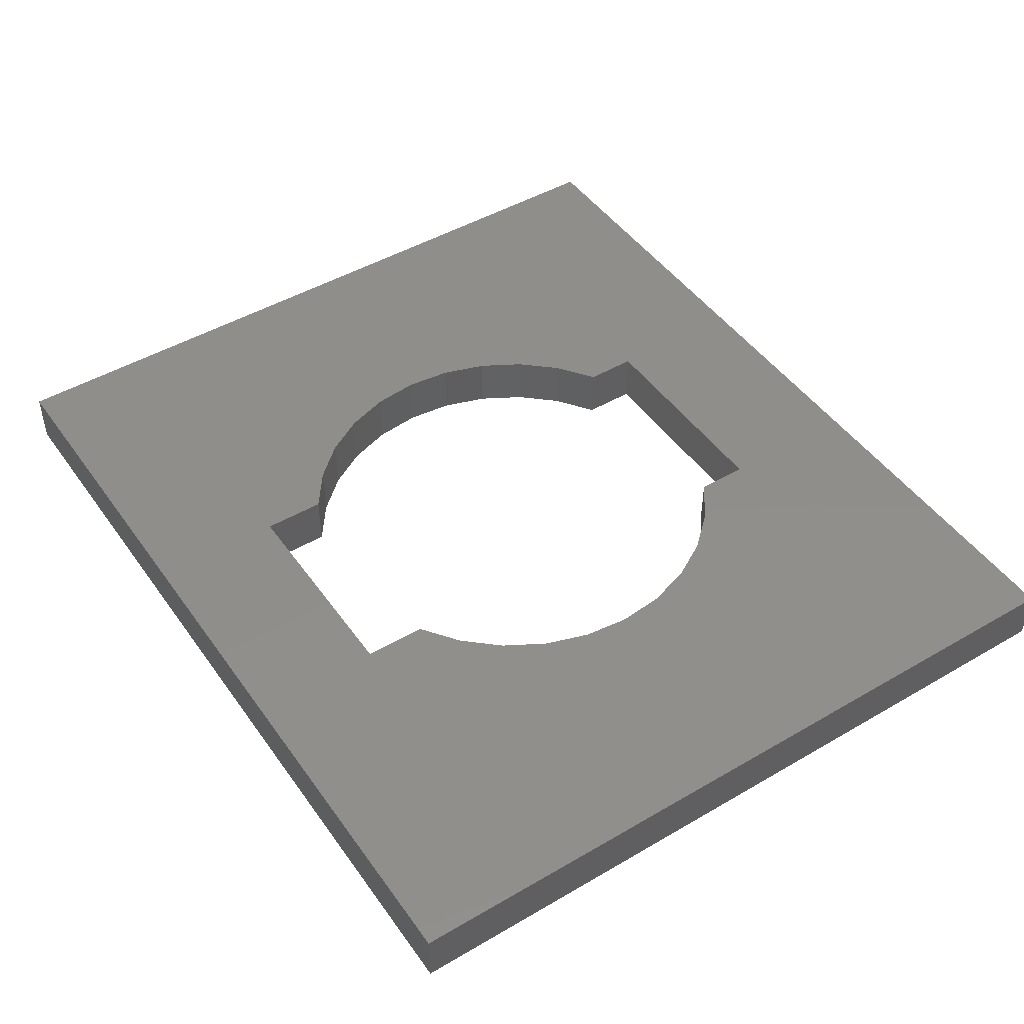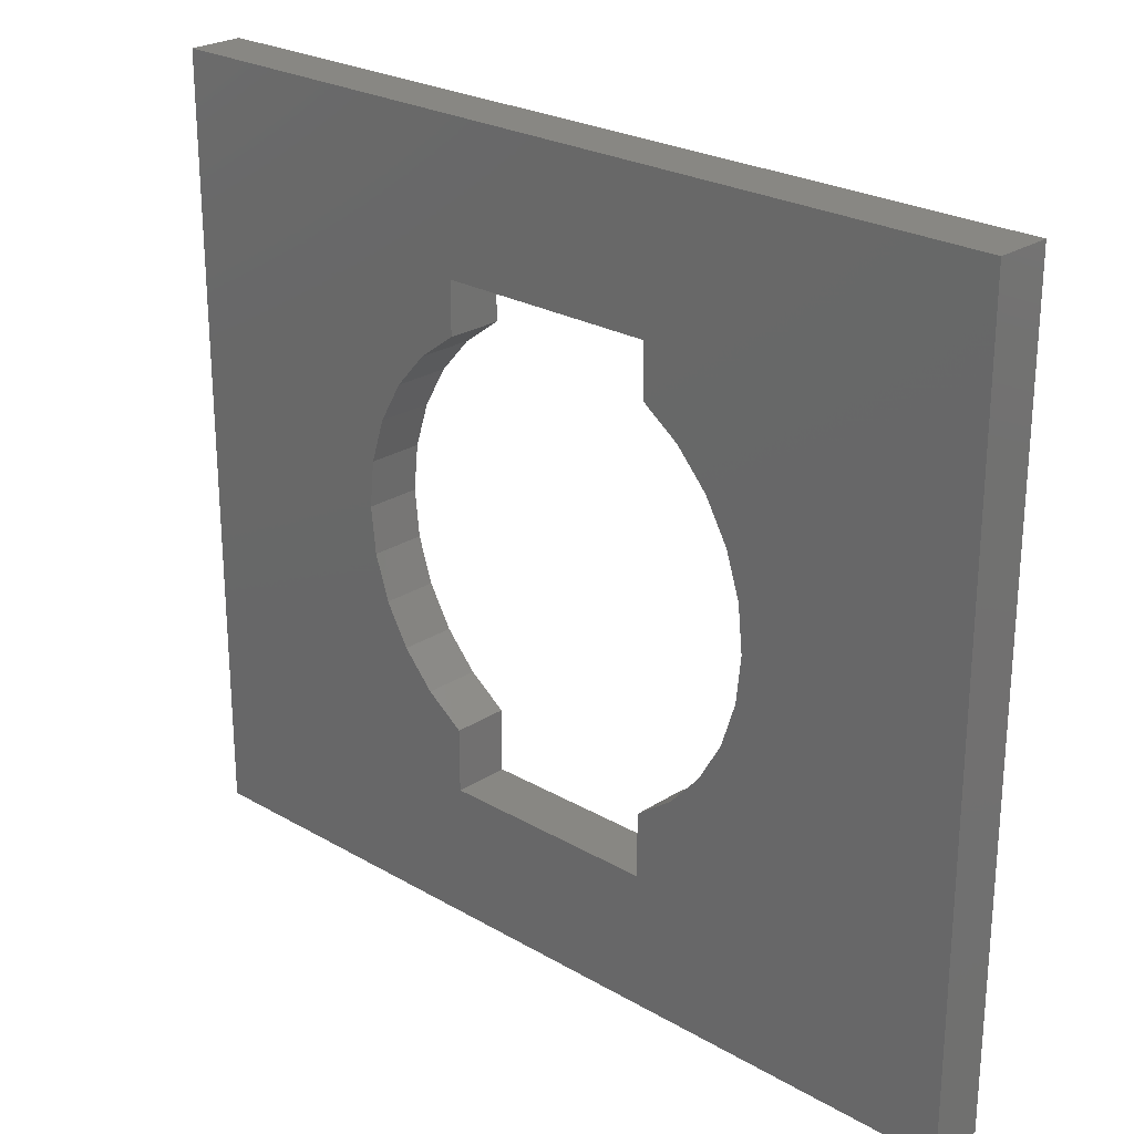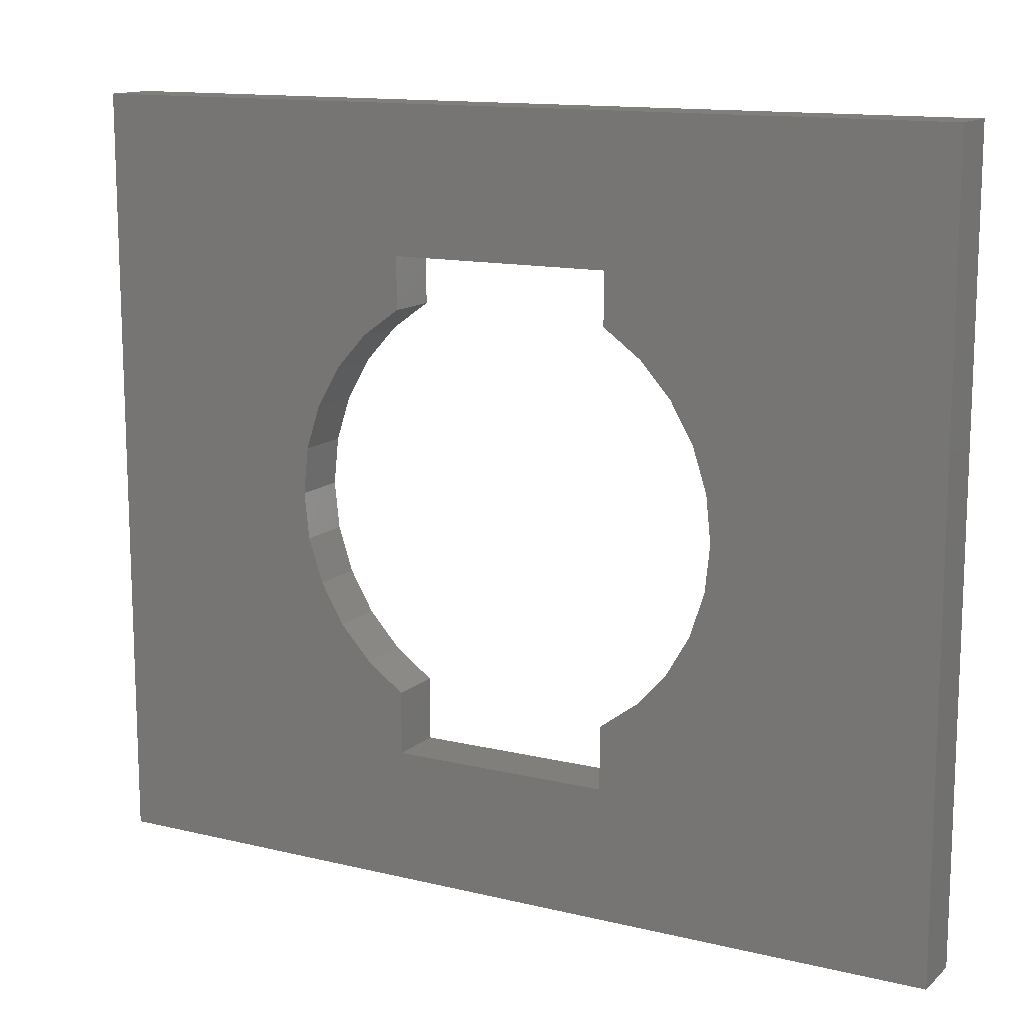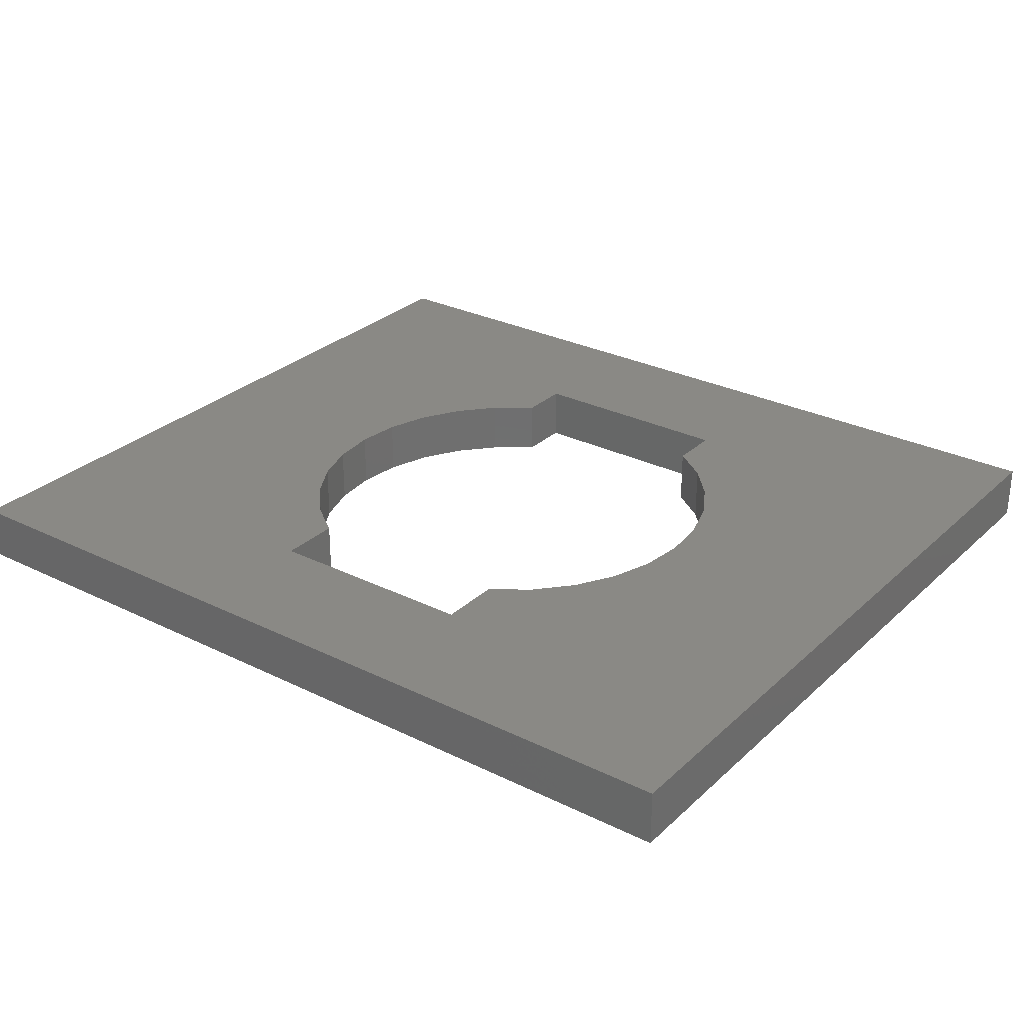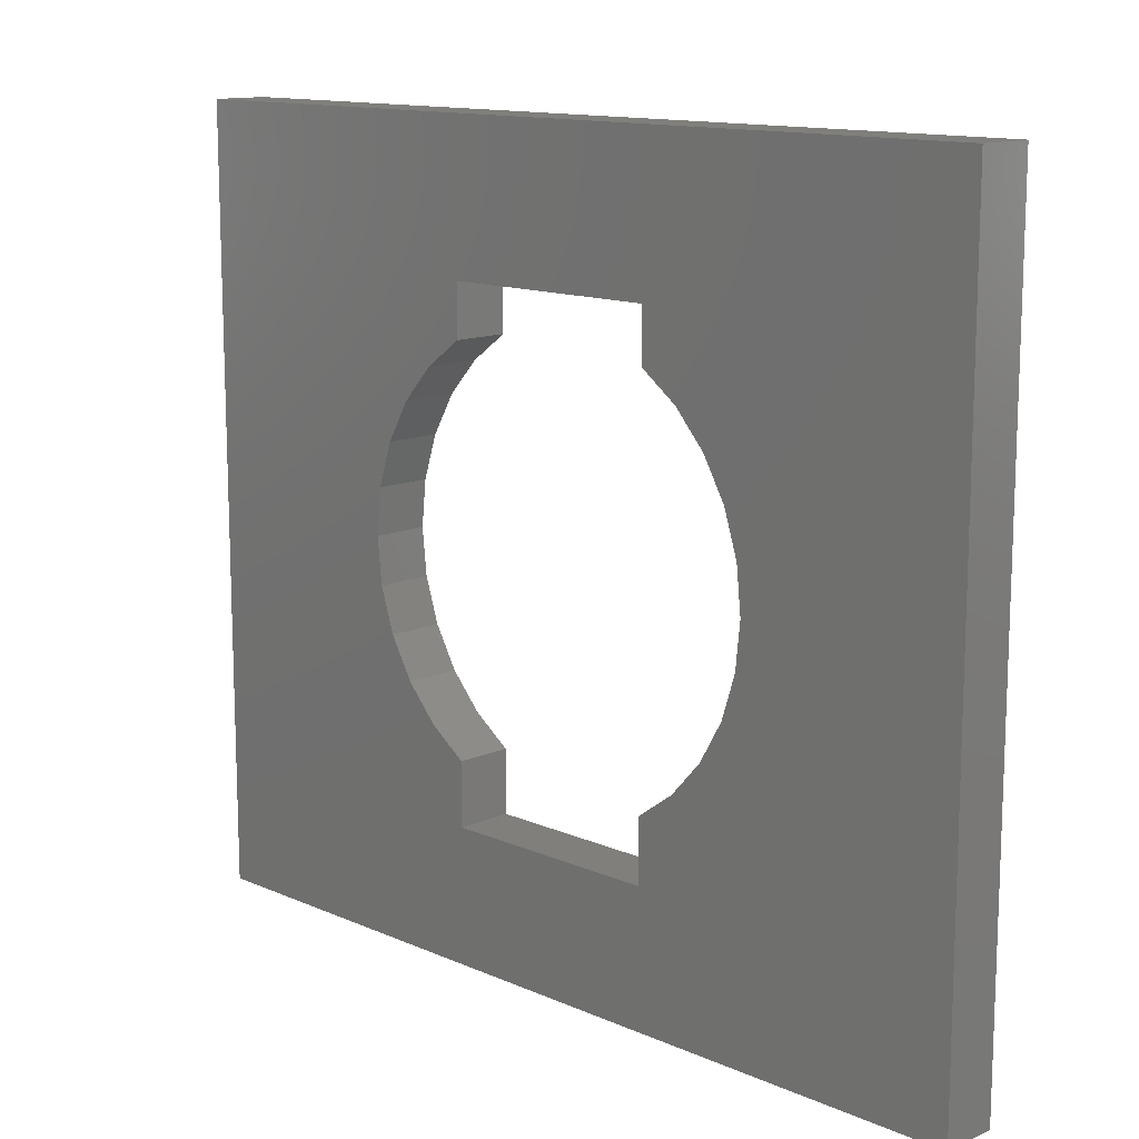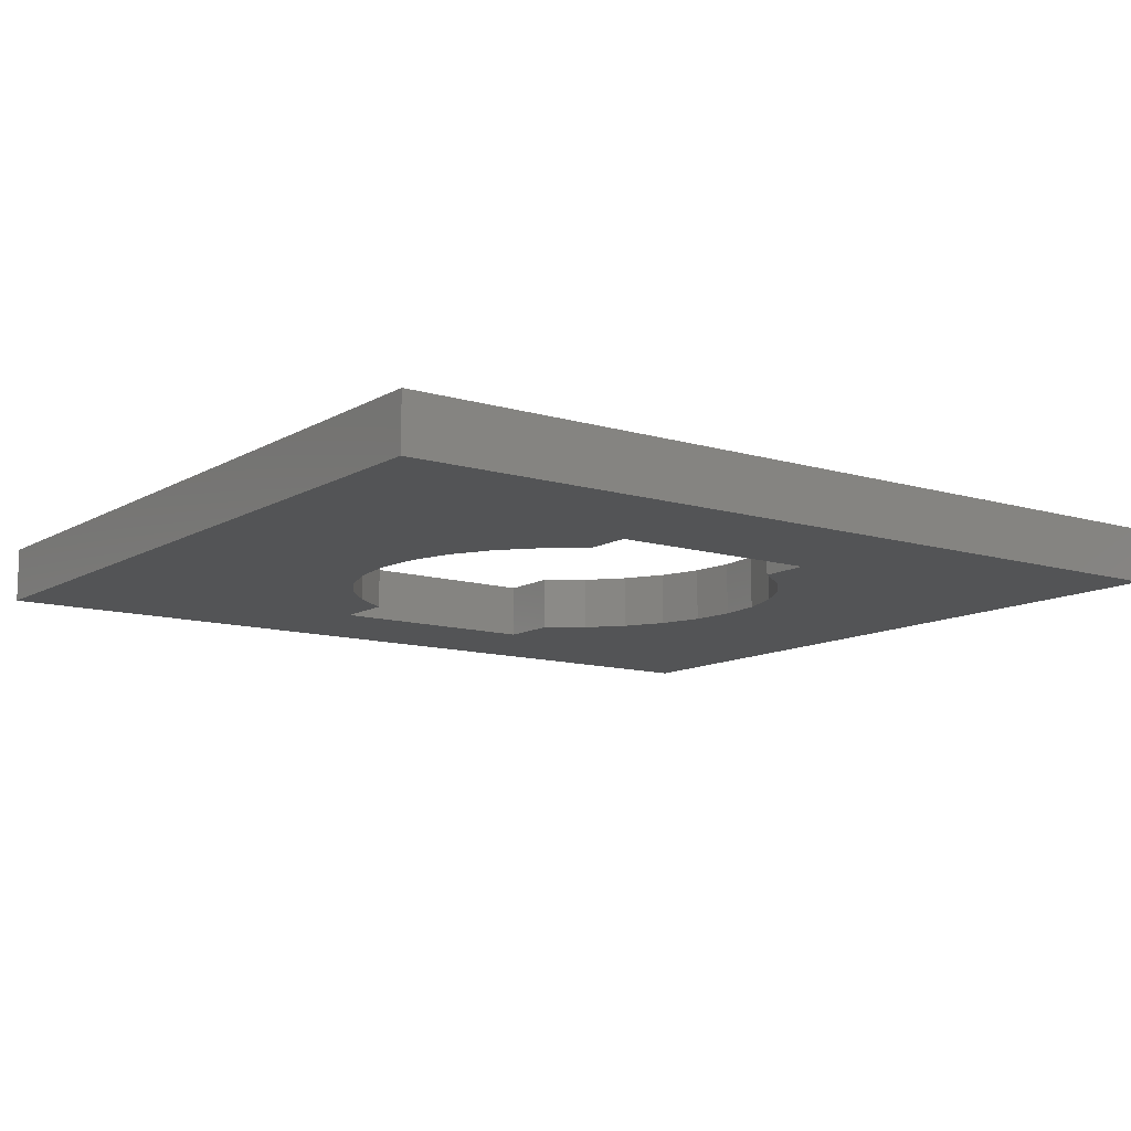
<metadata>
{"format":"stl","ext":"stl","renderer":"f3d","projection":"perspective","resolution":1024,"background":"white","views":[{"elev":47.0,"azim":56.5,"up":"+Z"},{"elev":24.7,"azim":-136.5,"up":"+Y"},{"elev":13.2,"azim":28.9,"up":"+Y"},{"elev":28.7,"azim":36.5,"up":"+Z"},{"elev":13.0,"azim":-135.0,"up":"+Y"},{"elev":-11.4,"azim":143.9,"up":"+Z"}]}
</metadata>
<code>
# stl→obj: 60 verts, 120 faces
v 0 0 0
v 0 0 5
v 0 70 0
v 0 70 5
v 80 0 0
v 80 0 5
v 50 57 0
v 80 70 0
v 20 35 0
v 20.44 30.84 0
v 21.73 26.87 0
v 23.82 23.24 0
v 26.62 20.14 0
v 30 17.68 0
v 30 12 0
v 50 17.68 0
v 50 12 0
v 56.18 23.24 0
v 53.38 20.14 0
v 21.73 43.13 0
v 23.82 46.76 0
v 59.56 30.84 0
v 58.27 26.87 0
v 26.62 49.86 0
v 30 57 0
v 30 52.32 0
v 60 35 0
v 59.56 39.16 0
v 58.27 43.13 0
v 56.18 46.76 0
v 53.38 49.86 0
v 50 52.32 0
v 20.44 39.16 0
v 80 70 5
v 50 12 5
v 26.62 20.14 5
v 23.82 23.24 5
v 30 12 5
v 20.44 30.84 5
v 20 35 5
v 20.44 39.16 5
v 50 17.68 5
v 21.73 43.13 5
v 23.82 46.76 5
v 53.38 20.14 5
v 30 52.32 5
v 26.62 49.86 5
v 30 57 5
v 53.38 49.86 5
v 56.18 46.76 5
v 50 57 5
v 58.27 43.13 5
v 59.56 39.16 5
v 60 35 5
v 59.56 30.84 5
v 56.18 23.24 5
v 50 52.32 5
v 58.27 26.87 5
v 30 17.68 5
v 21.73 26.87 5
f 1 2 3
f 3 2 4
f 2 1 5
f 6 2 5
f 7 3 8
f 1 3 9
f 1 9 10
f 1 10 11
f 1 11 12
f 1 12 13
f 1 13 14
f 1 14 15
f 1 15 5
f 16 5 17
f 18 5 19
f 20 3 21
f 16 19 5
f 22 8 23
f 5 18 23
f 5 23 8
f 21 3 24
f 25 3 7
f 24 3 26
f 22 27 8
f 27 28 8
f 28 29 8
f 26 3 25
f 29 30 8
f 30 31 8
f 31 32 8
f 32 7 8
f 33 3 20
f 9 3 33
f 17 5 15
f 3 4 8
f 8 4 34
f 35 2 6
f 36 37 38
f 4 2 39
f 4 39 40
f 4 40 41
f 42 35 6
f 4 41 43
f 4 43 44
f 45 42 6
f 46 4 47
f 48 4 46
f 49 50 51
f 34 4 48
f 52 53 6
f 54 55 6
f 56 45 6
f 51 57 49
f 53 54 6
f 34 51 50
f 34 52 6
f 34 50 52
f 55 58 6
f 58 56 6
f 38 2 35
f 37 2 38
f 36 38 59
f 60 2 37
f 39 2 60
f 44 47 4
f 48 51 34
f 6 5 8
f 34 6 8
f 33 41 40
f 9 33 40
f 40 39 10
f 9 40 10
f 20 43 41
f 33 20 41
f 21 44 43
f 20 21 43
f 24 47 44
f 21 24 44
f 26 46 47
f 24 26 47
f 25 48 46
f 26 25 46
f 7 51 48
f 25 7 48
f 51 7 57
f 57 7 32
f 31 49 57
f 32 31 57
f 50 49 30
f 30 49 31
f 52 50 29
f 29 50 30
f 53 52 28
f 28 52 29
f 54 53 27
f 27 53 28
f 54 27 55
f 55 27 22
f 55 22 58
f 58 22 23
f 58 23 56
f 56 23 18
f 56 18 45
f 45 18 19
f 45 19 42
f 42 19 16
f 42 16 35
f 35 16 17
f 35 17 38
f 38 17 15
f 14 59 38
f 15 14 38
f 59 14 36
f 36 14 13
f 37 36 13
f 12 37 13
f 60 37 12
f 11 60 12
f 39 60 11
f 10 39 11

</code>
